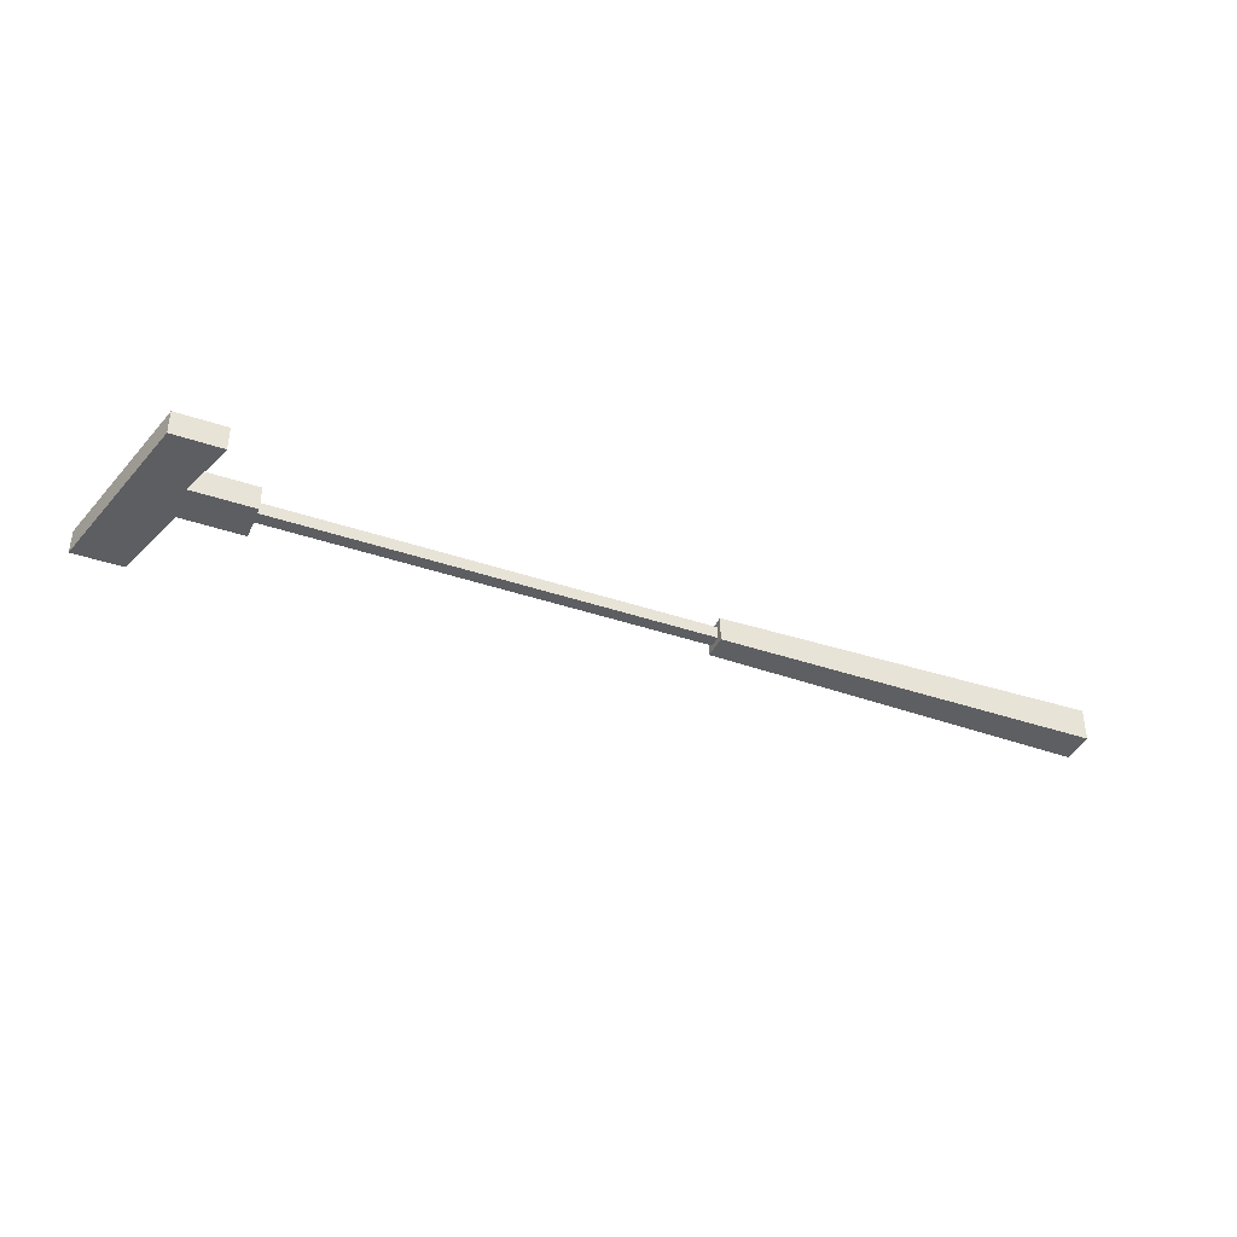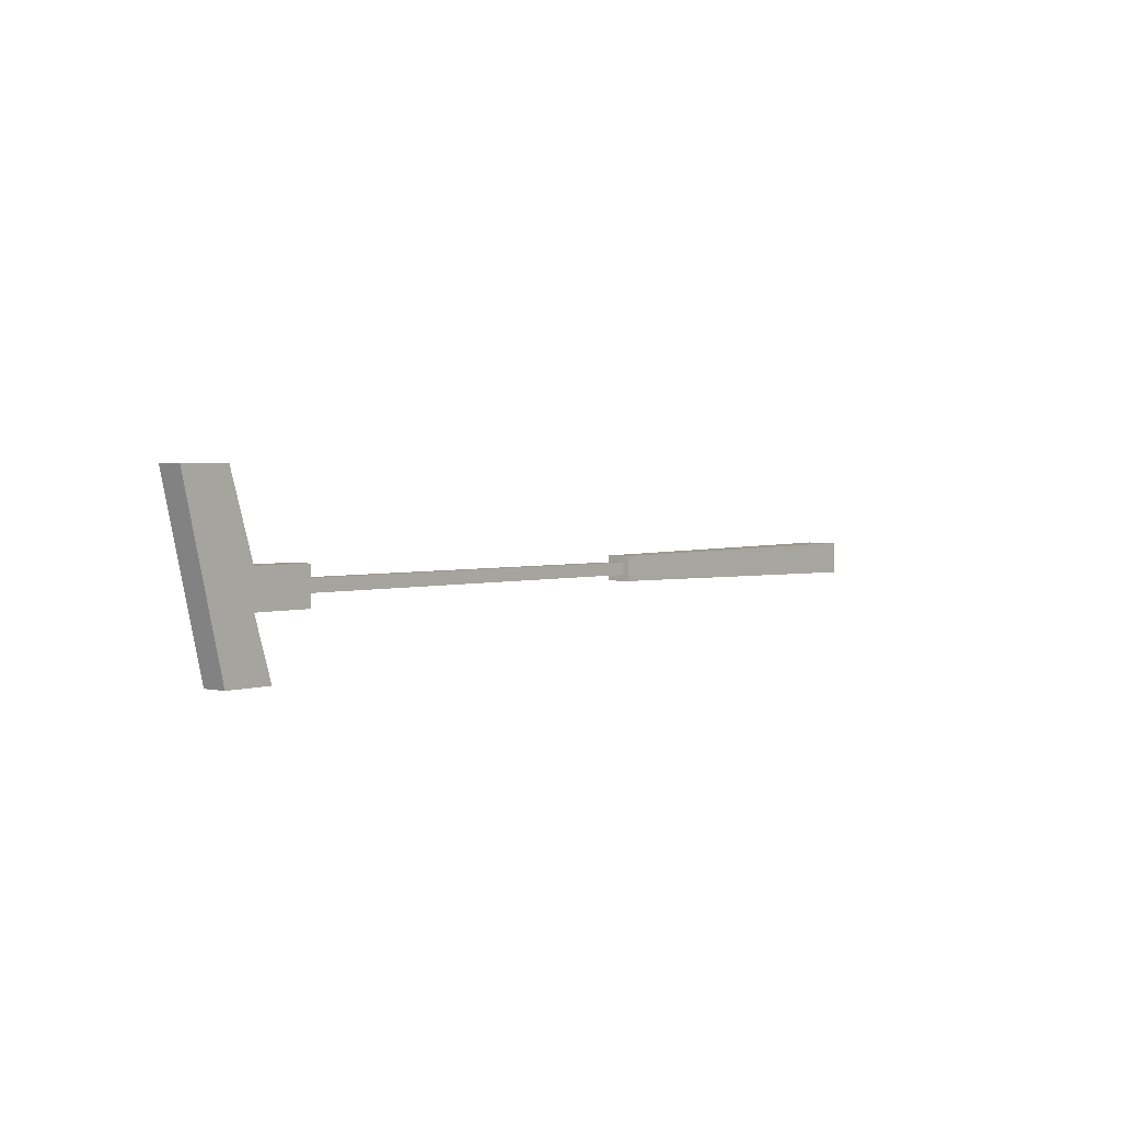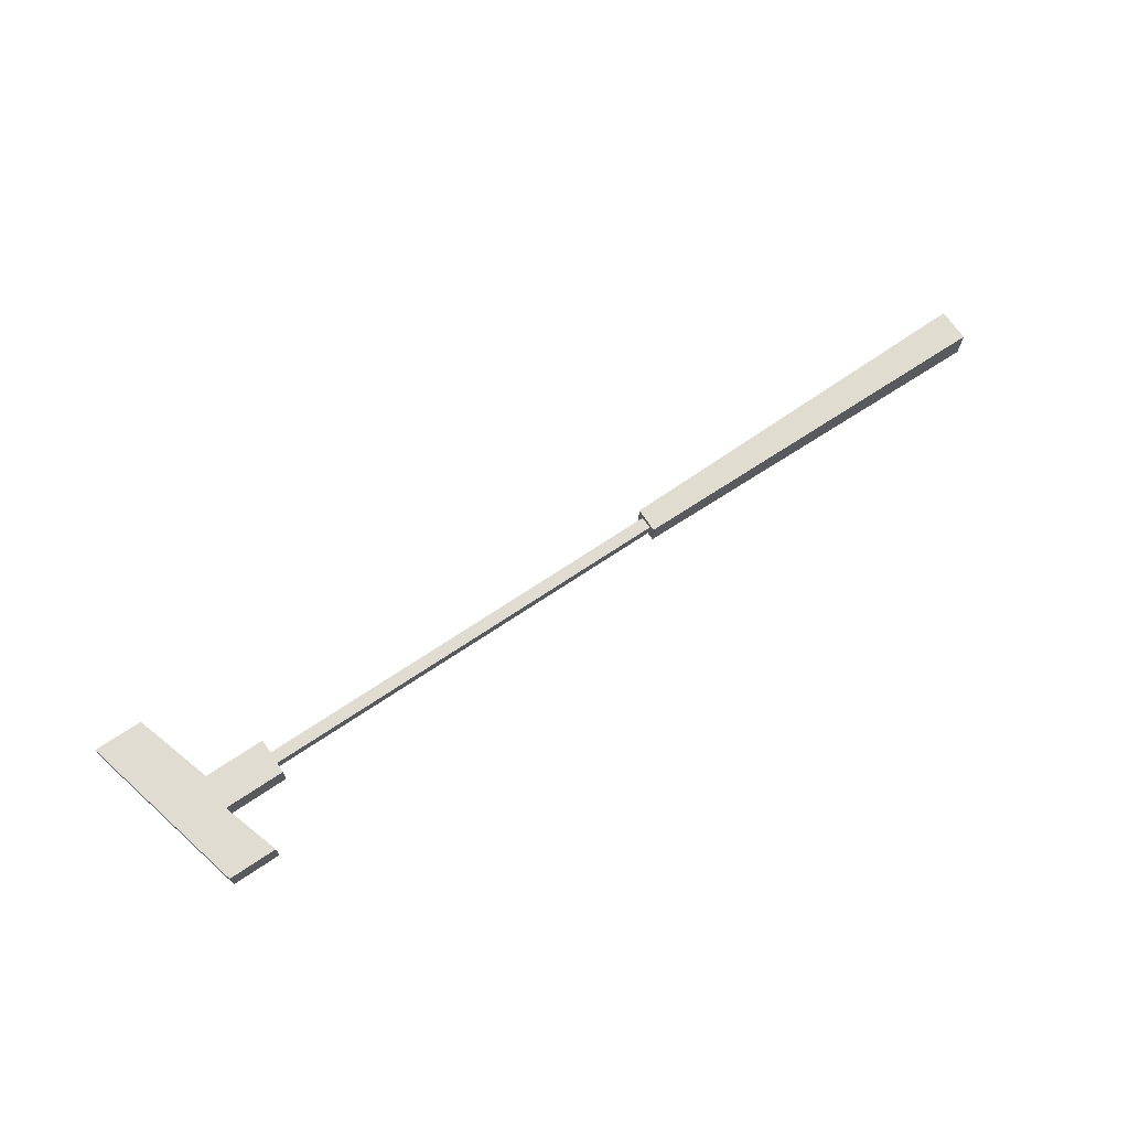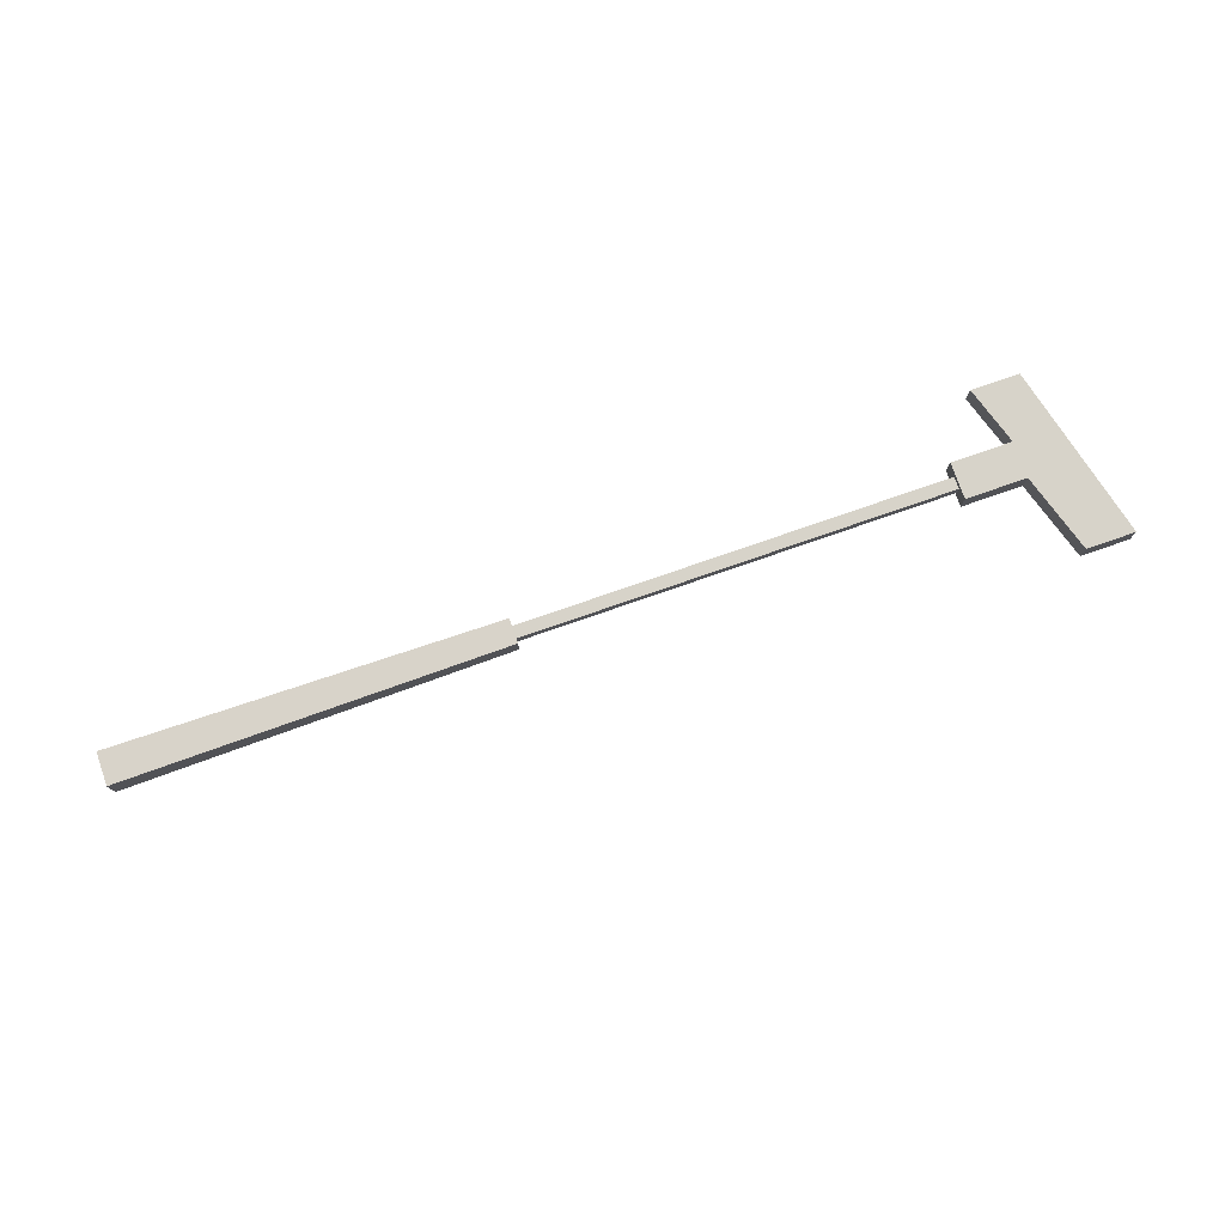
<metadata>
{"format":"obj","ext":"obj","renderer":"f3d","projection":"perspective","resolution":1024,"background":"white","views":[{"elev":-39.4,"azim":157.0,"up":"+Y"},{"elev":2.2,"azim":128.9,"up":"+Z"},{"elev":69.1,"azim":146.0,"up":"+Y"},{"elev":76.3,"azim":-19.2,"up":"+Y"}]}
</metadata>
<code>
v  1.709 0.0716 -0.2506
v  1.709 0.0716 -0.3222
v  0.5965 0.08377 -0.3344
v  0.5965 0.08377 -0.2384
v  1.709 0.0537 -0.2685
v  1.709 0.0179 -0.2685
v  1.709 1.733e-14 -0.2506
v  1.709 0.0537 -0.3043
v  1.709 1.733e-14 -0.3222
v  1.709 0.0179 -0.3043
v  0.5965 -0.01217 -0.2384
v  0.5965 -0.01217 -0.3344
v  2.954 0.0179 -0.3043
v  2.954 0.0537 -0.3043
v  2.954 0.0537 -0.2685
v  2.954 0.0179 -0.2685
v  3.347 0.0716 0
v  3.222 0.0716 -0.5124
v  3.222 5.775e-15 -0.5124
v  3.347 0 0
v  2.954 0.0716 -0.3401
v  2.954 0.0716 -0.2327
v  2.954 1.155e-14 -0.3401
v  2.954 1.155e-14 -0.2327
v  3.204 0.0716 0
v  3.204 1.155e-14 0
v  3.132 0.0716 -0.2327
v  3.132 0 -0.2327
v  3.132 0 -0.3401
v  3.079 0 -0.5124
v  3.079 0.0716 -0.5124
v  3.132 0.0716 -0.3401
g Blue.Blue.Blue.Blue.Blue.Blue.Blue.Mesh1 Club_blue Model
f 1 2 3
f 1 3 4
f 1 5 2
f 5 1 6
f 7 6 1
f 2 5 8
f 2 8 9
f 10 9 8
f 6 7 9
f 6 9 10
f 1 4 11
f 1 11 7
f 11 12 9
f 11 9 7
f 2 9 12
f 2 12 3
f 12 11 4
f 12 4 3
g BackColor.BackColor.BackColor.BackColor.BackColor.BackColor.BackColor.BackColor.BackColor.BackColor.BackColor.BackColor.BackColor.BackColor.BackColor.BackColor.BackColor.BackColor.BackColor.BackColor.BackColor.BackColor.BackColor.BackColor.BackColor.BackColor.BackColor
f 7 11 4
f 7 4 1
f 9 8 2
f 10 9 6
f 8 9 10
f 9 7 6
f 6 5 8
f 6 8 10
f 8 5 2
f 2 5 1
f 6 1 5
f 1 6 7
f 7 9 12
f 7 12 11
f 13 14 8
f 13 8 10
f 6 5 15
f 6 15 16
f 16 13 10
f 16 10 6
f 3 12 9
f 3 9 2
f 4 3 2
f 4 2 1
f 14 15 5
f 14 5 8
f 17 18 19
f 17 19 20
f 21 22 15
f 14 21 15
f 13 21 14
f 21 13 23
f 24 15 22
f 15 24 16
f 23 16 24
f 13 16 23
f 25 17 20
f 25 20 26
f 27 25 26
f 27 26 28
f 22 27 28
f 22 28 24
f 14 13 16
f 14 16 15
f 23 24 28
f 29 23 28
f 28 26 20
f 28 20 19
f 28 19 29
f 19 30 29
f 31 32 29
f 31 29 30
f 18 31 30
f 18 30 19
f 32 21 23
f 32 23 29
f 32 31 18
f 32 18 17
f 32 17 25
f 32 25 27
f 32 27 22
f 22 21 32
f 3 4 11
f 3 11 12
g Grey.Grey.Grey.Grey
f 16 15 5
f 16 5 6
f 10 8 14
f 10 14 13
f 8 5 15
f 8 15 14
f 6 10 13
f 6 13 16
g Dark_grey.Dark_grey.Dark_grey.Dark_grey.Dark_grey.Dark_grey.Dark_grey.Dark_grey.Dark_grey.Dark_grey.Dark_grey.Dark_grey.Dark_grey.Dark_grey
f 29 23 21
f 29 21 32
f 23 13 21
f 23 16 13
f 24 16 23
f 14 21 13
f 15 21 14
f 15 22 21
f 16 24 15
f 22 15 24
f 30 29 32
f 30 32 31
f 24 23 29
f 29 28 24
f 29 30 19
f 29 19 20
f 29 20 26
f 29 26 28
f 19 30 31
f 19 31 18
f 24 28 27
f 24 27 22
f 28 26 25
f 28 25 27
f 26 20 17
f 26 17 25
f 20 19 18
f 20 18 17
f 32 21 22
f 32 22 27
f 32 27 25
f 32 25 17
f 32 17 18
f 32 18 31
g Red.Red
f 15 16 13
f 15 13 14
f 10 8 5
f 10 5 6

</code>
